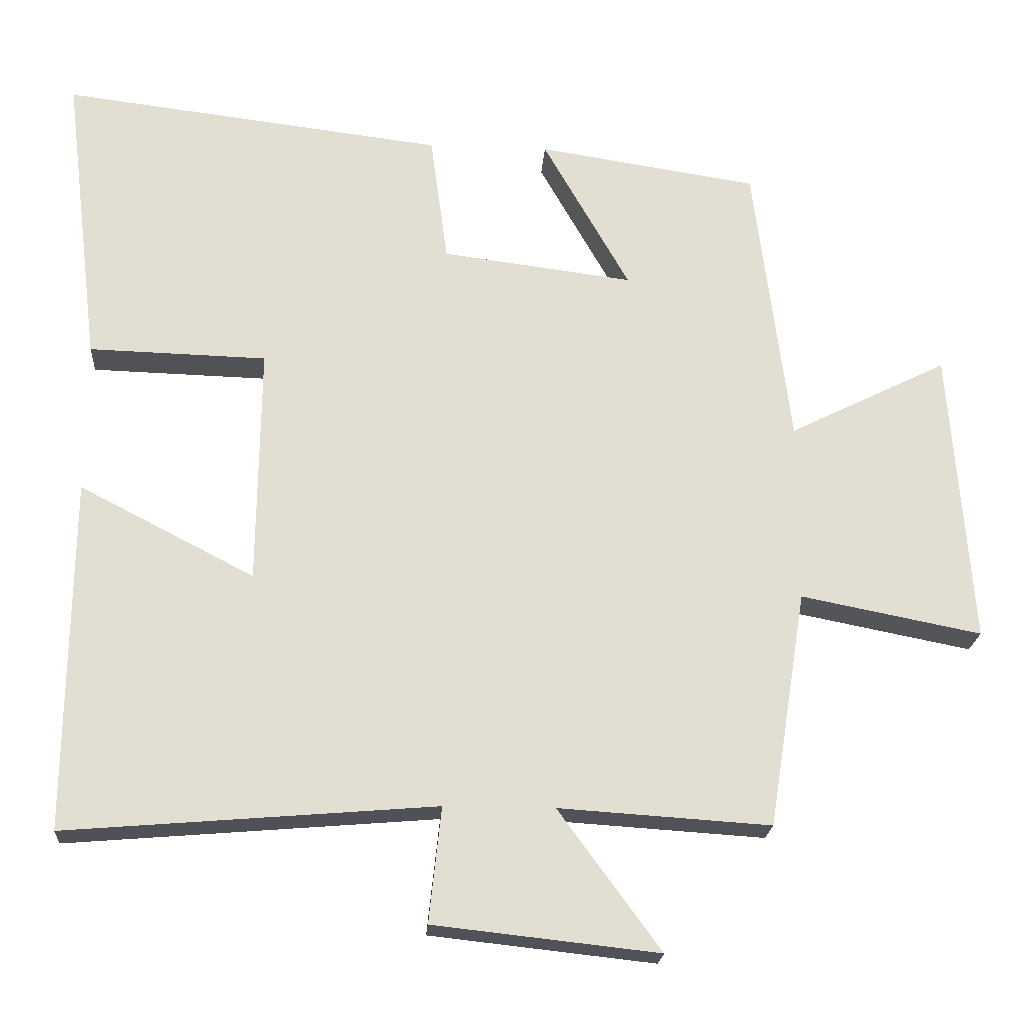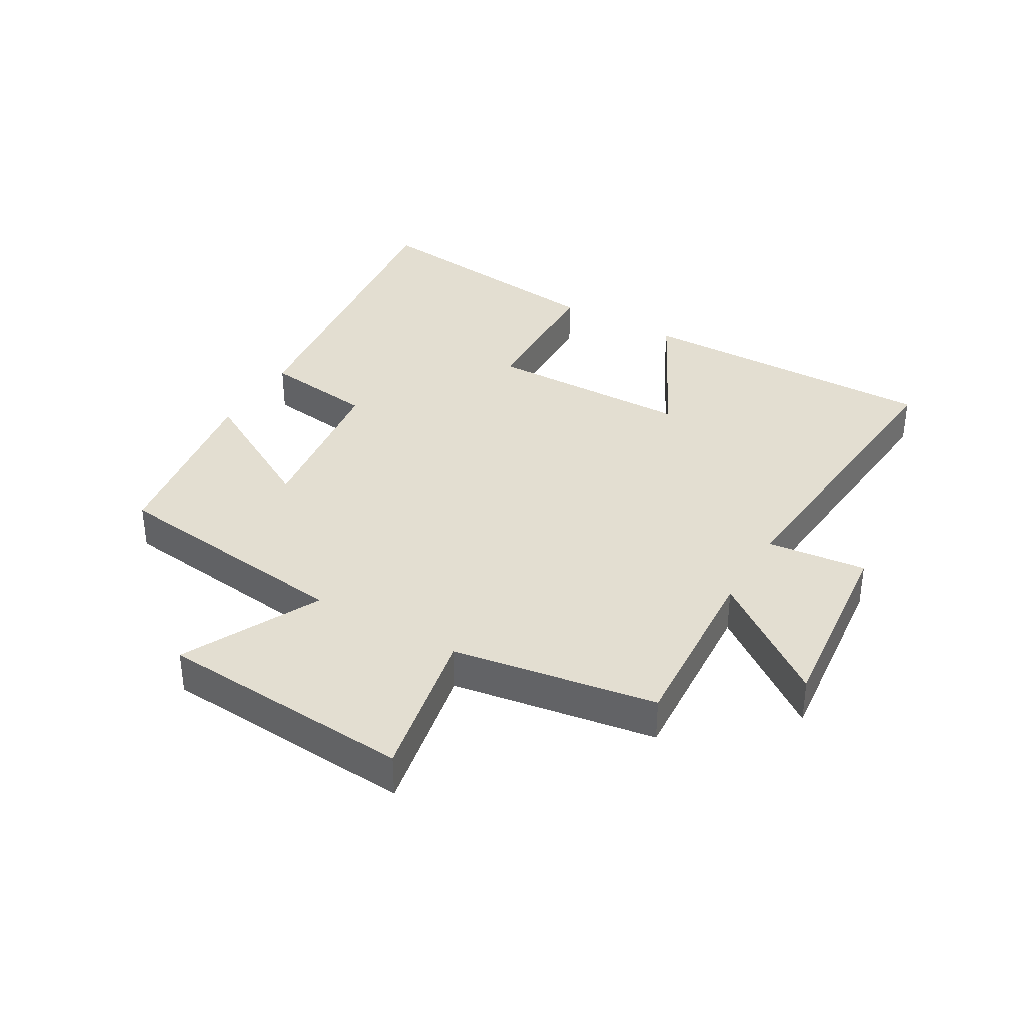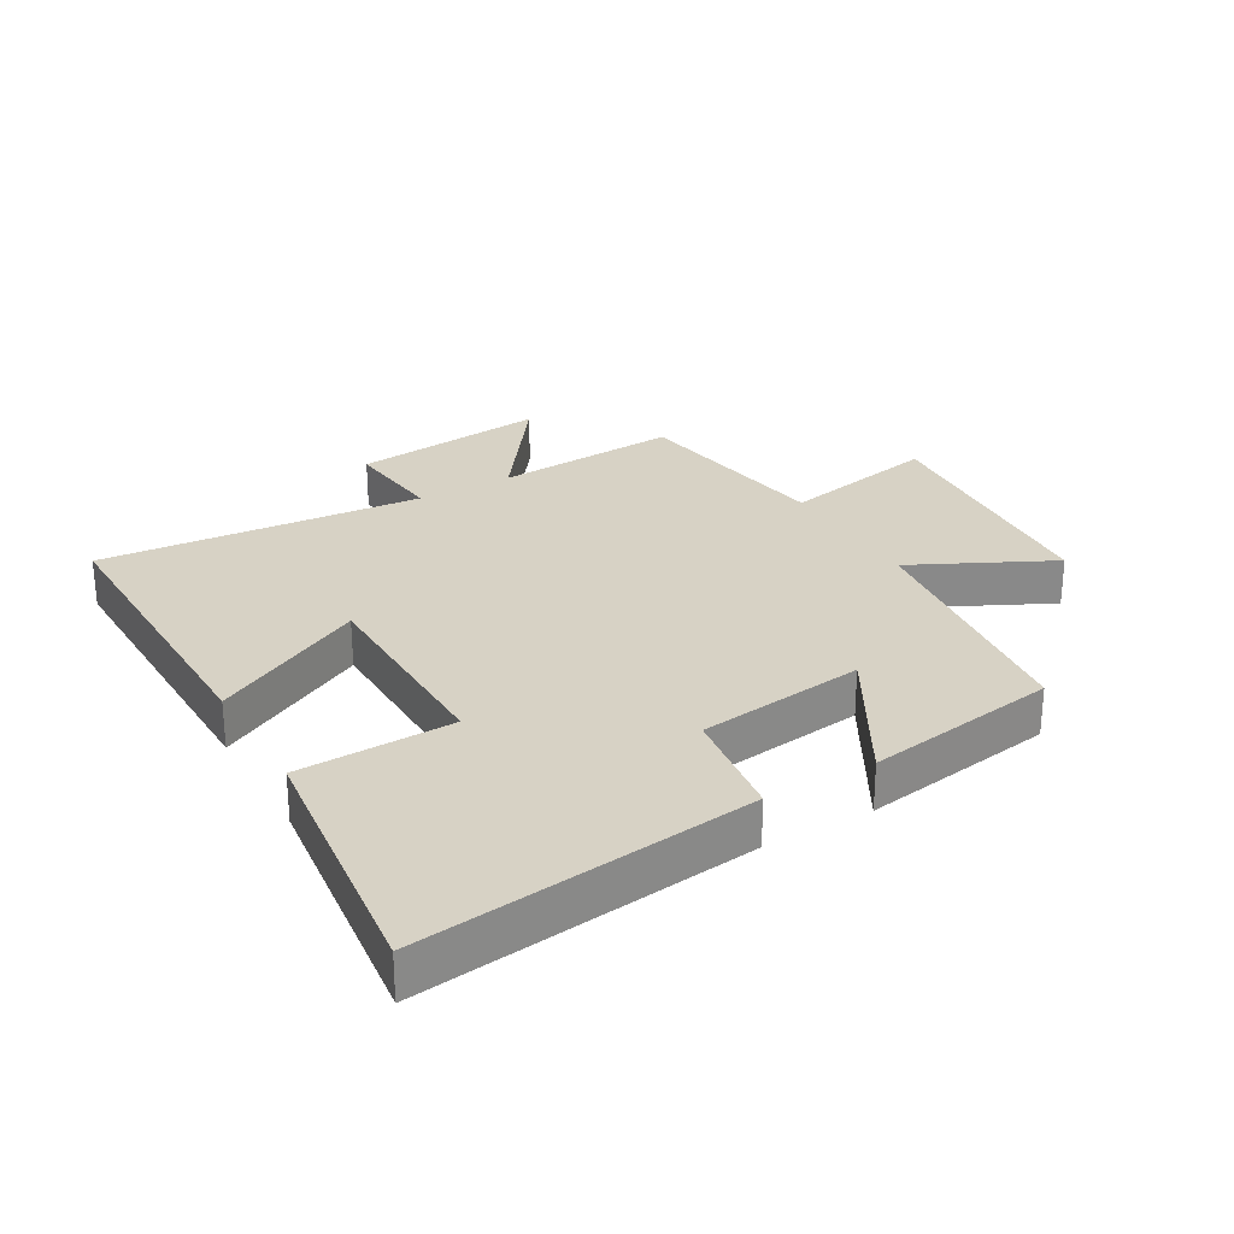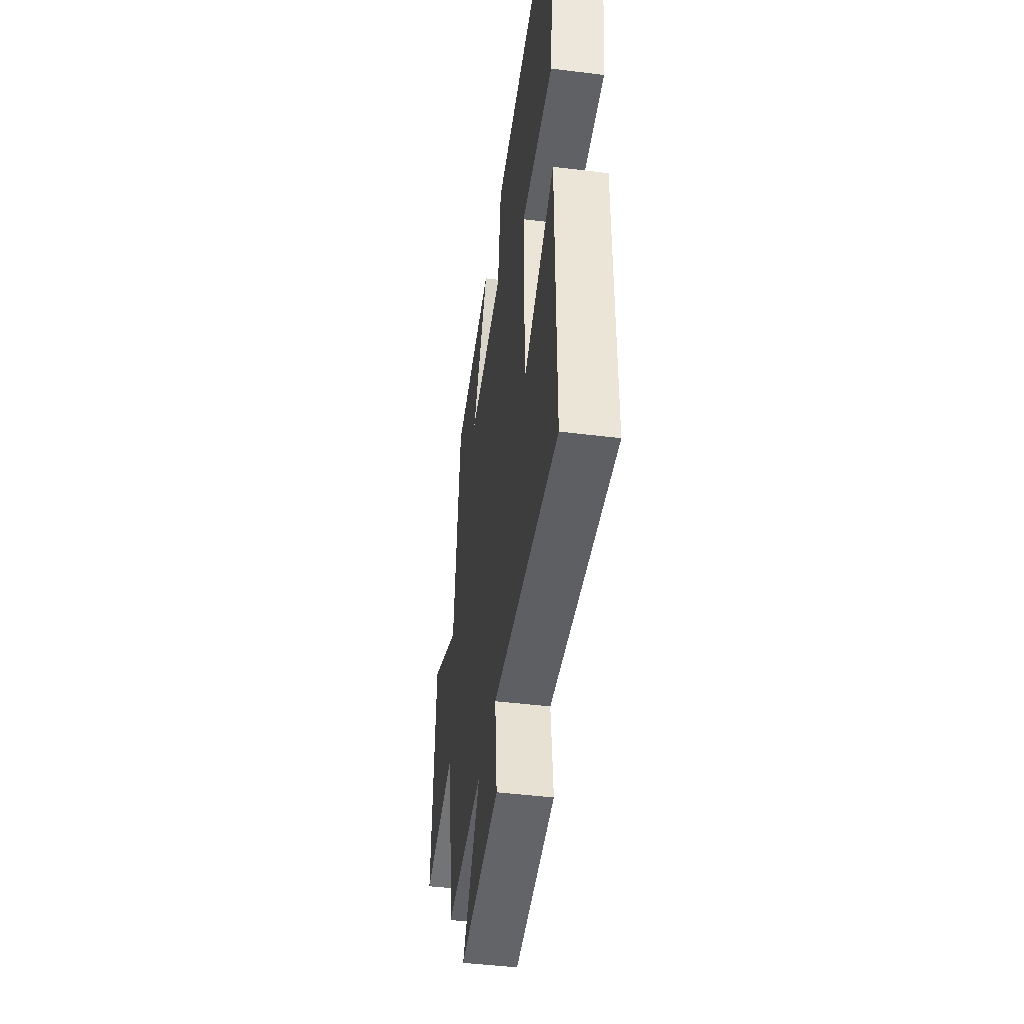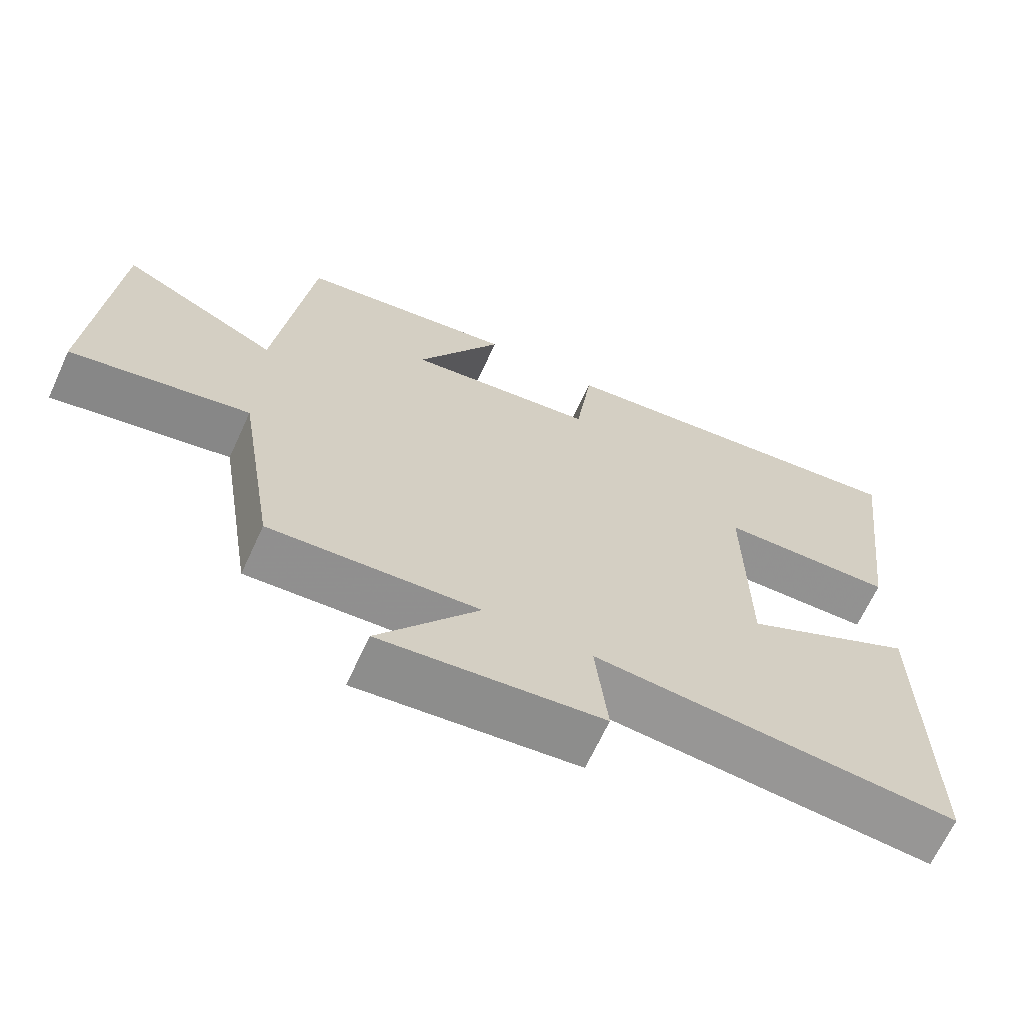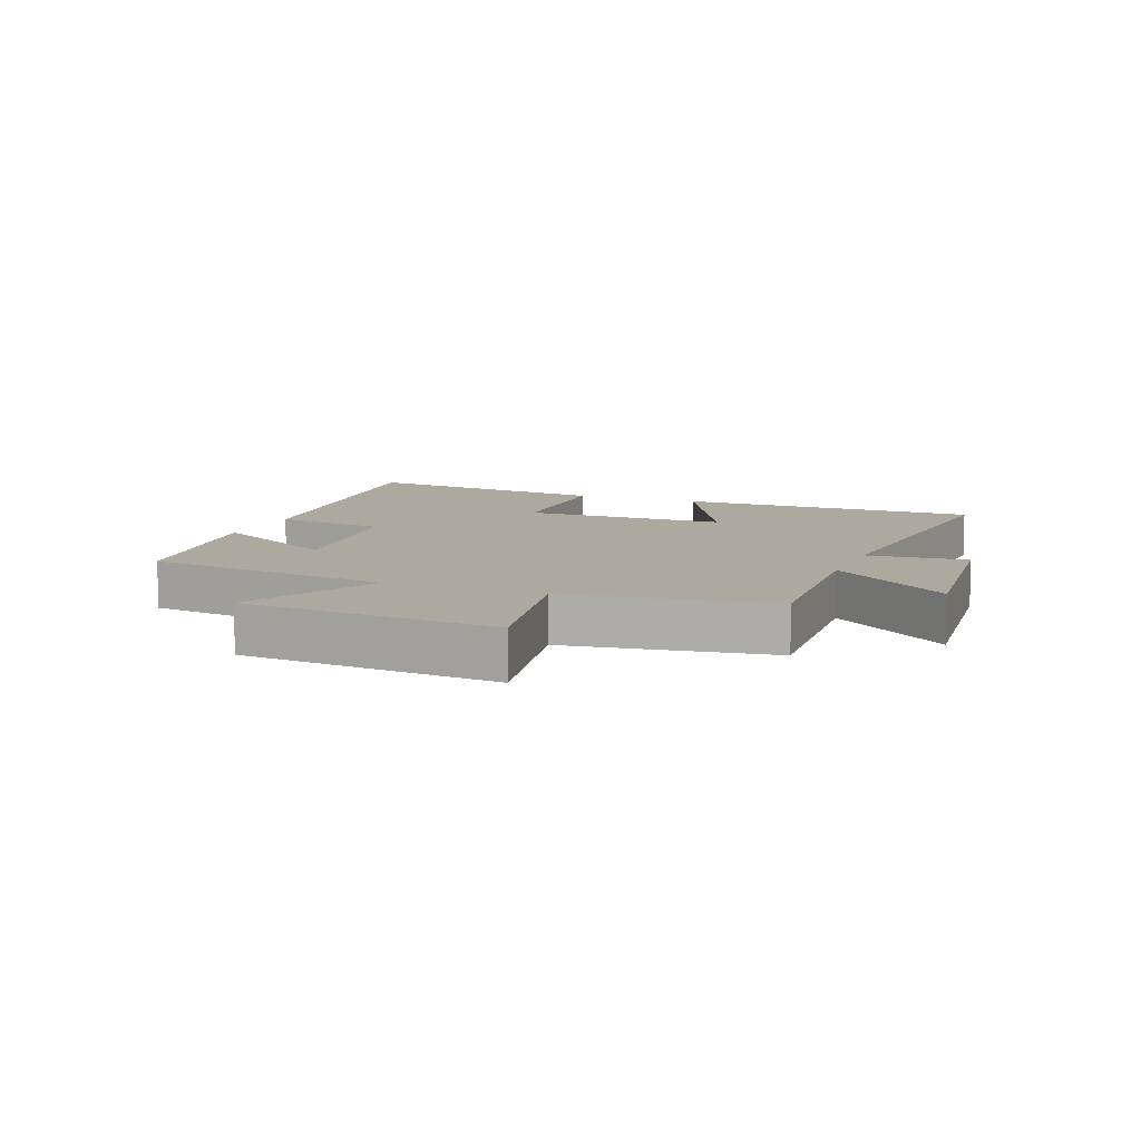
<metadata>
{"format":"obj","ext":"obj","renderer":"f3d","projection":"perspective","resolution":1024,"background":"white","views":[{"elev":-21.2,"azim":-3.8,"up":"+Z"},{"elev":36.2,"azim":120.2,"up":"+Y"},{"elev":27.3,"azim":-30.1,"up":"+Y"},{"elev":-45.0,"azim":-98.2,"up":"+Z"},{"elev":-66.7,"azim":155.3,"up":"+Z"},{"elev":9.1,"azim":112.0,"up":"+Y"}]}
</metadata>
<code>
v 0.448 0.07 -0.519
v 0.156 0.07 -0.5
v 0.297 0.07 -0.693
v -0.013 0.07 -0.659
v 0.004 0.07 -0.5
v -0.505 0.07 -0.542
v -0.5 0.07 -0.056
v -0.259 0.07 -0.181
v -0.255 0.07 0.147
v -0.5 0.07 0.154
v -0.55 0.07 0.565
v -0.022 0.07 0.5
v 0.002 0.07 0.322
v 0.266 0.07 0.288
v 0.146 0.07 0.5
v 0.45 0.07 0.453
v 0.5 0.07 0.057
v 0.719 0.07 0.166
v 0.749 0.07 -0.242
v 0.5 0.07 -0.193
v 0.448 0 -0.519
v 0.156 0 -0.5
v 0.297 0 -0.693
v -0.013 0 -0.659
v 0.004 0 -0.5
v -0.505 0 -0.542
v -0.5 0 -0.056
v -0.259 0 -0.181
v -0.255 0 0.147
v -0.5 0 0.154
v -0.55 0 0.565
v -0.022 0 0.5
v 0.002 0 0.322
v 0.266 0 0.288
v 0.146 0 0.5
v 0.45 0 0.453
v 0.5 0 0.057
v 0.719 0 0.166
v 0.749 0 -0.242
v 0.5 0 -0.193
f 17 18 19 20
f 17 20 1 2
f 14 15 16 17
f 13 14 17 2
f 10 11 12 13
f 9 10 13
f 8 9 13 2
f 5 6 7 8
f 5 8 2 3
f 3 4 5
f 40 39 38 37
f 22 21 40 37
f 37 36 35 34
f 22 37 34 33
f 33 32 31 30
f 33 30 29
f 22 33 29 28
f 28 27 26 25
f 23 22 28 25
f 25 24 23
f 1 21 22 2
f 2 22 23 3
f 3 23 24 4
f 4 24 25 5
f 5 25 26 6
f 6 26 27 7
f 7 27 28 8
f 8 28 29 9
f 9 29 30 10
f 10 30 31 11
f 11 31 32 12
f 12 32 33 13
f 13 33 34 14
f 14 34 35 15
f 15 35 36 16
f 16 36 37 17
f 17 37 38 18
f 18 38 39 19
f 19 39 40 20
f 20 40 21 1

</code>
